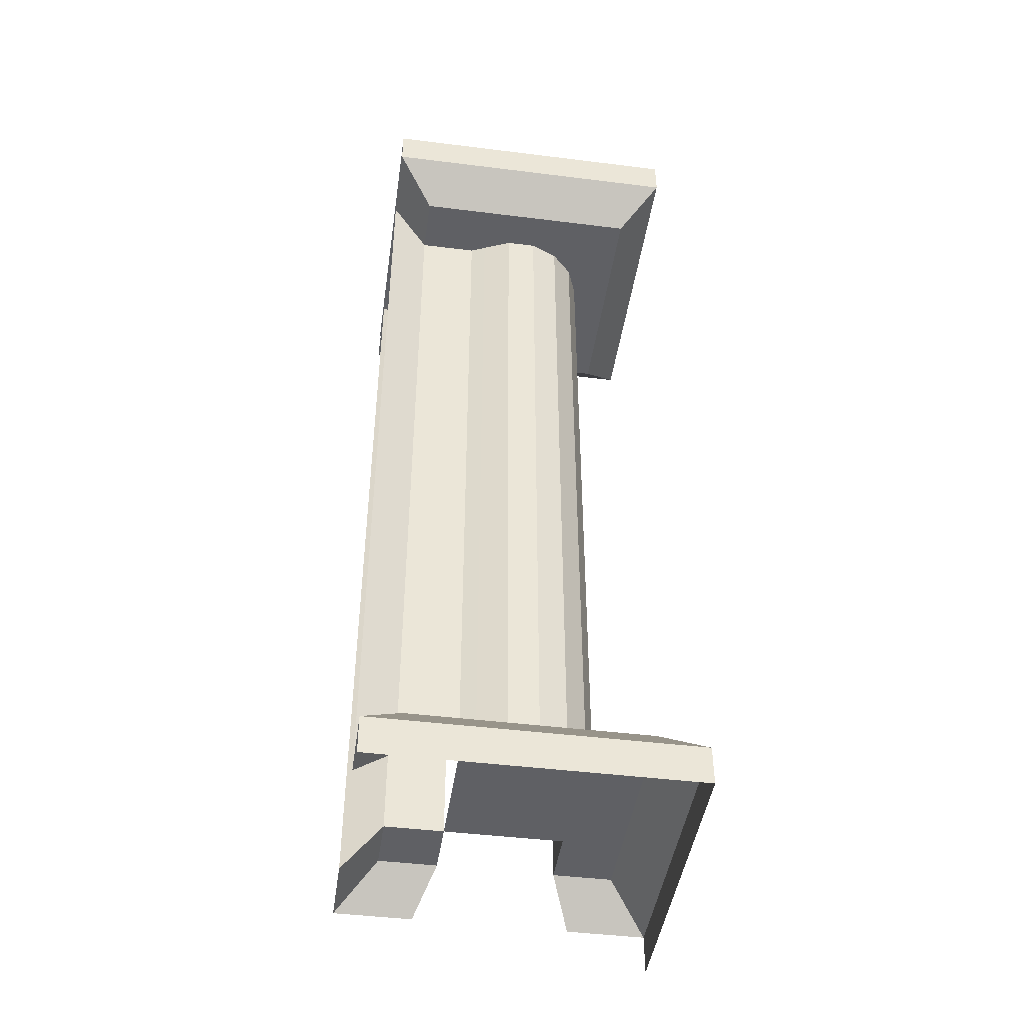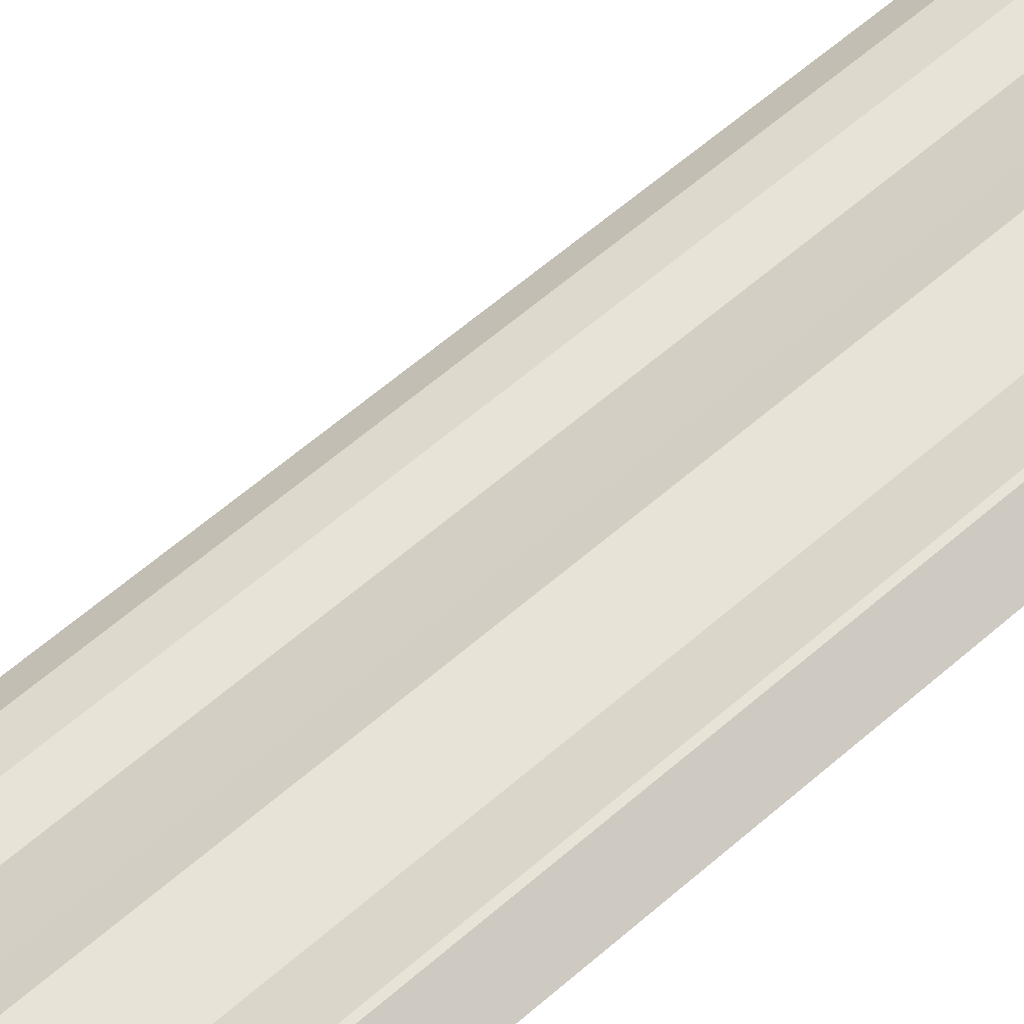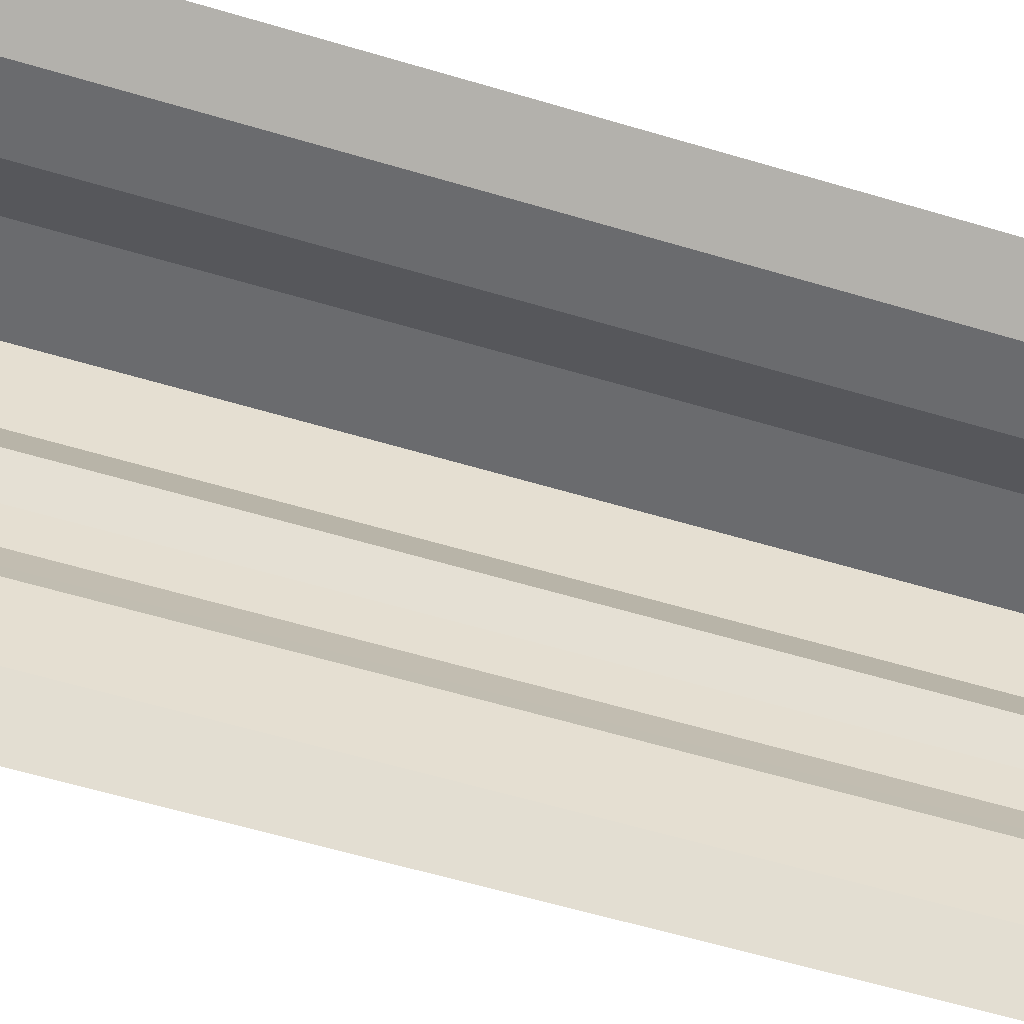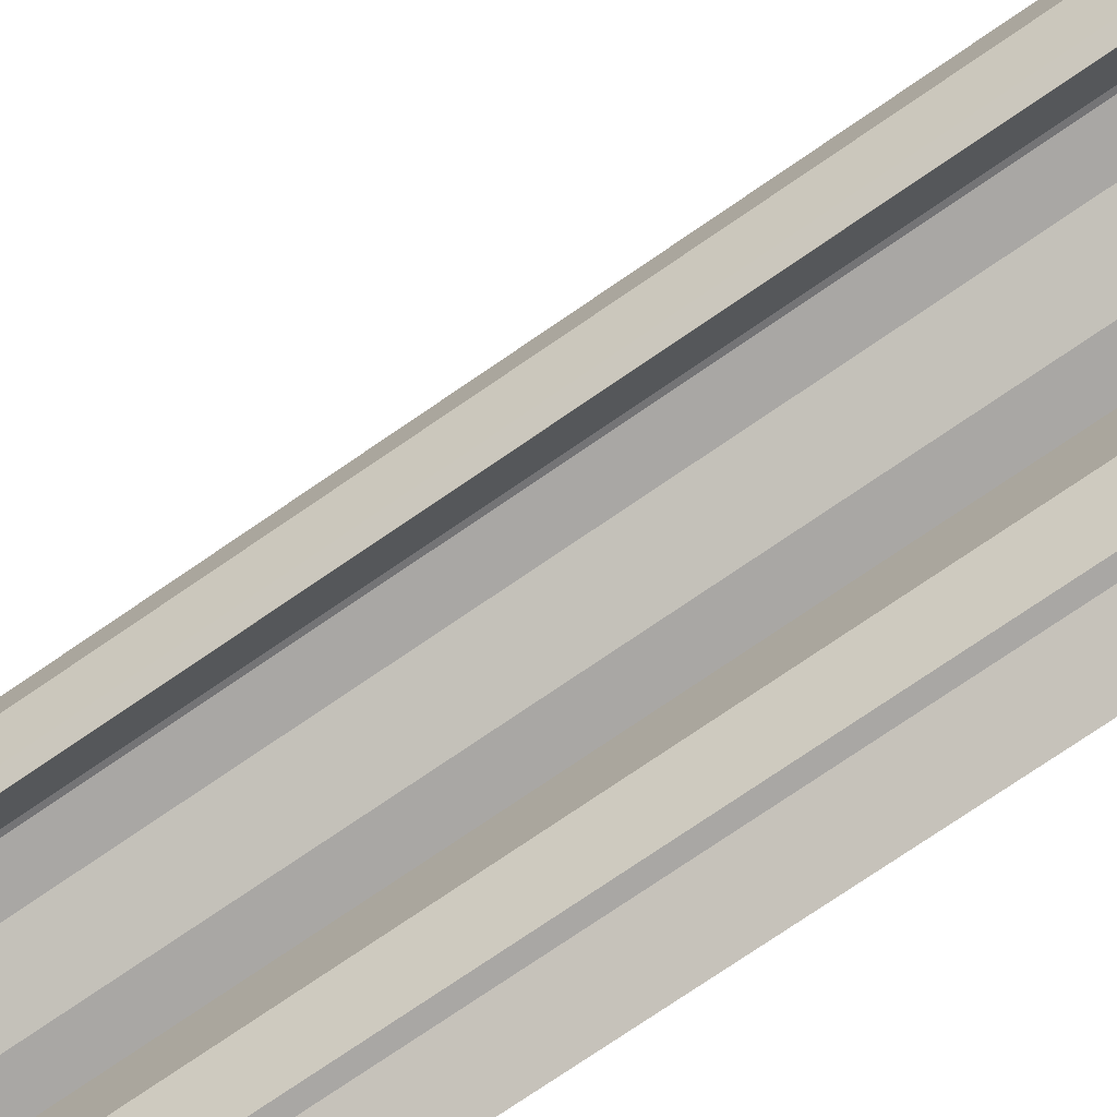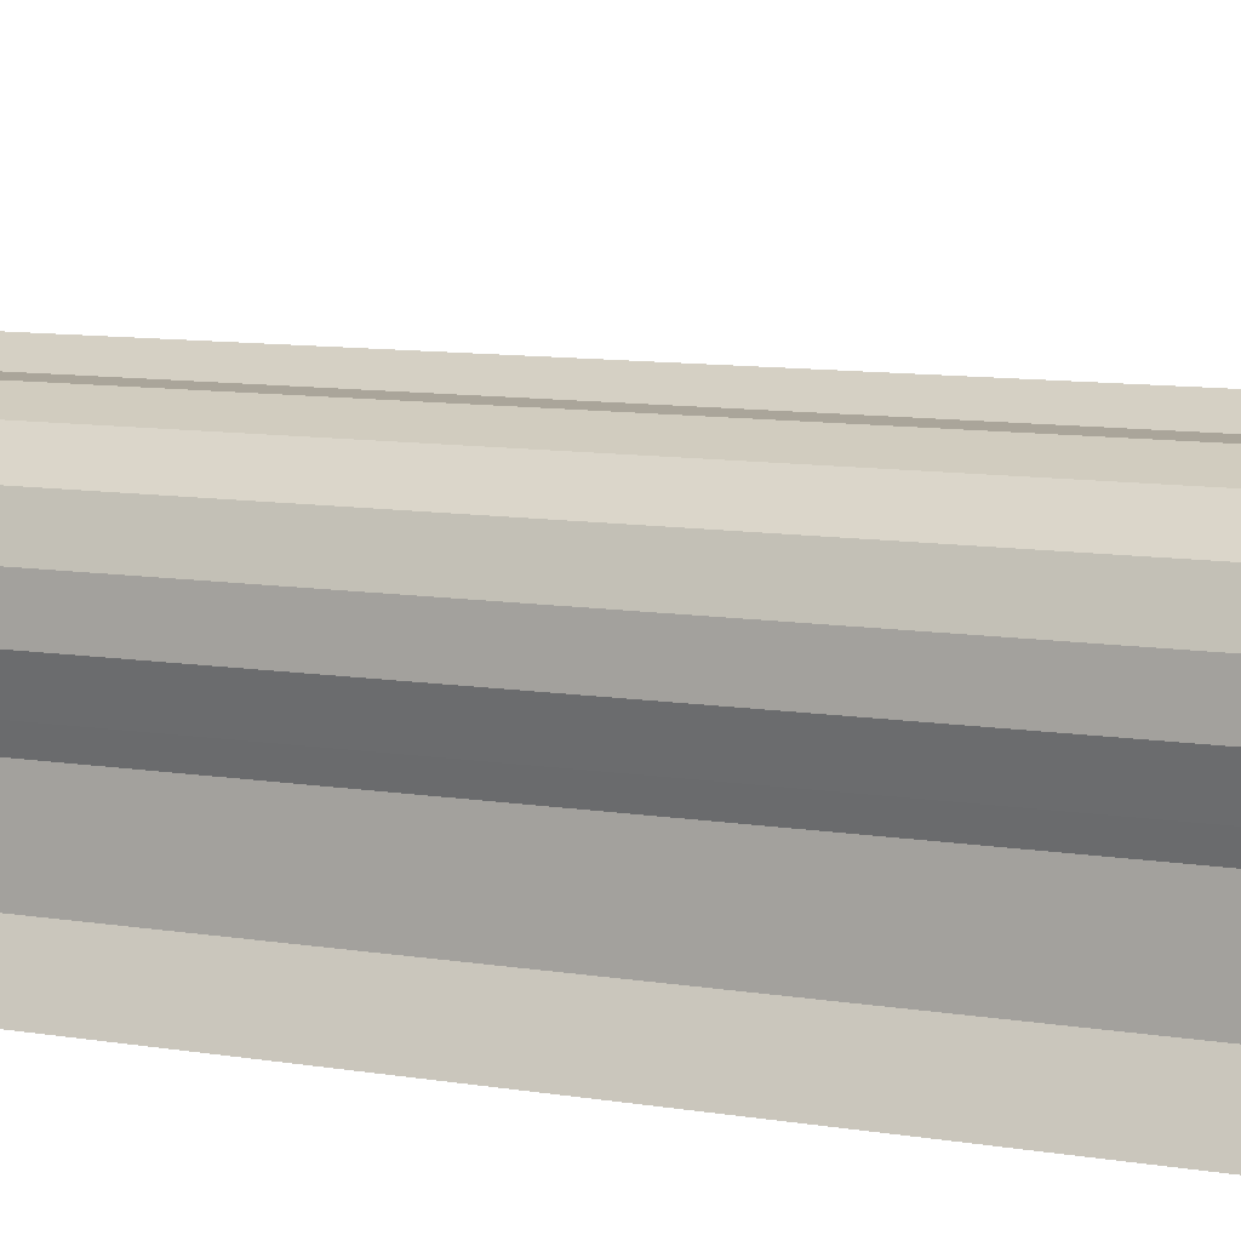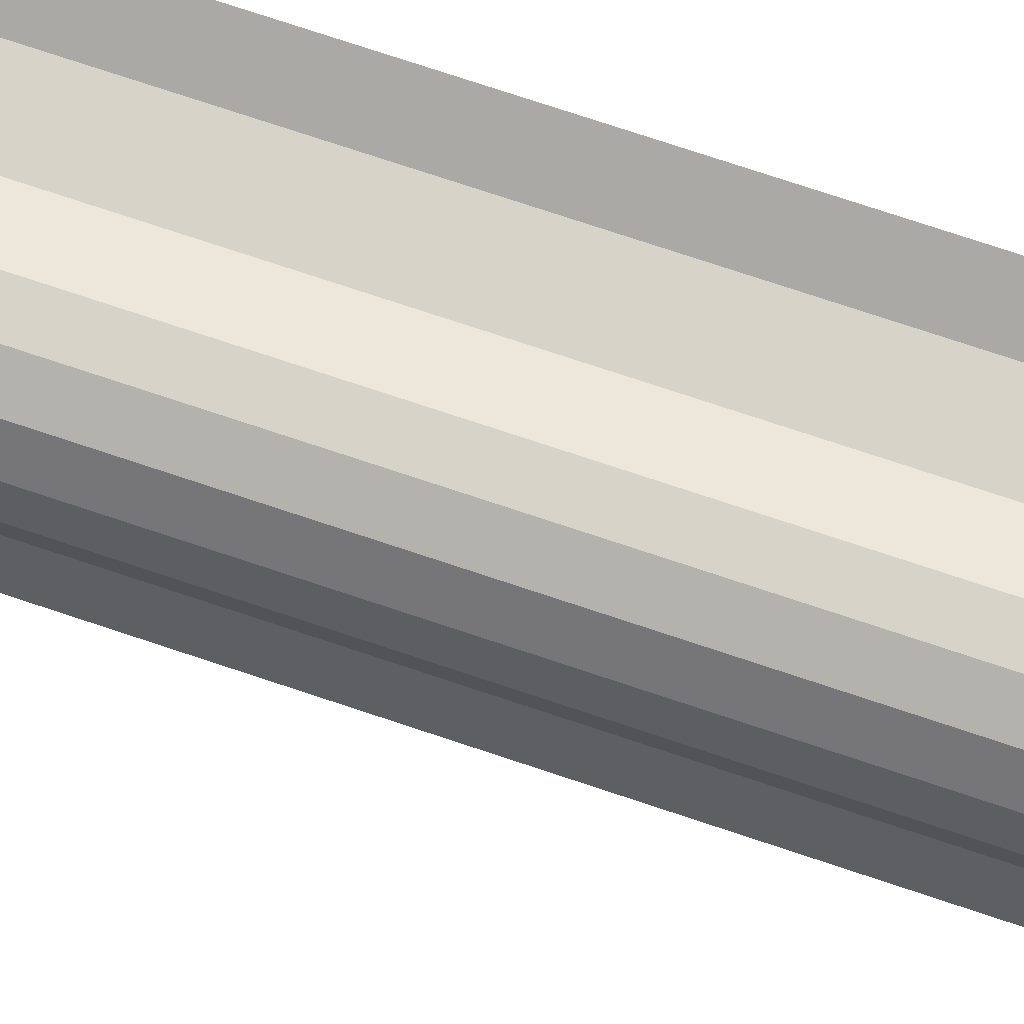
<metadata>
{"format":"obj","ext":"obj","renderer":"f3d","projection":"perspective","resolution":1024,"background":"white","views":[{"elev":-45.2,"azim":-98.2,"up":"+Y"},{"elev":62.2,"azim":48.7,"up":"+Z"},{"elev":-53.3,"azim":71.7,"up":"+Z"},{"elev":-74.7,"azim":-55.5,"up":"+Z"},{"elev":7.6,"azim":-61.6,"up":"+Z"},{"elev":77.2,"azim":-71.7,"up":"+Z"}]}
</metadata>
<code>
o Cylinder.013_Cylinder.003
v -0.5 0.125 -0.5
v -0.375 0.25 -0.375
v 0.5 0.125 -0.5
v 0.375 0.25 -0.375
v -0.5 0.125 0.5
v -0.375 0.25 0.375
v 0.5 0.125 0.5
v 0.375 0.25 0.375
v 0.1875 0.25 0.1875
v 0.1875 2.75 0.1875
v 0.1389 0.25 0.2079
v 0.1389 2.75 0.2079
v 0.04877 0.25 0.2452
v 0.04877 2.75 0.2452
v -0.04877 0.25 0.2452
v -0.04877 2.75 0.2452
v -0.1389 0.25 0.2079
v -0.1389 2.75 0.2079
v -0.2079 0.25 0.1389
v -0.2079 2.75 0.1389
v -0.2452 0.25 0.04877
v -0.2452 2.75 0.04877
v -0.2452 0.25 -0.04877
v -0.2452 2.75 -0.04877
v -0.2079 0.25 -0.1389
v -0.2079 2.75 -0.1389
v -0.1875 0.25 -0.1875
v -0.1875 2.75 -0.1875
v 0.1875 0.25 -0.1875
v 0.1875 2.75 -0.1875
v -0.5 -0 -0.5
v -0.5 -0 0.5
v 0.5 0 0.5
v -0.375 2.75 -0.375
v 0.375 2.75 -0.375
v -0.375 2.75 0.375
v 0.375 2.75 0.375
v -0.5 2.875 -0.5
v 0.5 2.875 -0.5
v 0.5 2.875 0.5
v -0.5 2.875 0.5
v -0.5 3 -0.5
v 0.5 3 -0.5
v 0.5 3 0.5
v -0.5 3 0.5
v 0.5 0.125 0.25
v -0.25 2.875 -0.5
v 0.5 0.125 -0.25
v 0.375 0.25 -0.1875
v 0.375 0.25 0.1875
v 0.25 2.875 -0.5
v 0.375 2.75 -0.1875
v 0.375 2.75 0.1875
v -0.1875 2.75 -0.375
v 0.5 2.875 -0.25
v 0.5 2.875 0.25
v 0.1875 2.75 -0.375
v 0.25 0.125 -0.5
v -0.25 0.125 -0.5
v -0.1875 0.25 -0.375
v 0.1875 0.25 -0.375
f 58 4 3
f 46 8 7
f 10 11 9
f 12 13 11
f 14 15 13
f 16 17 15
f 18 19 17
f 20 21 19
f 22 23 21
f 24 25 23
f 26 27 25
f 46 50 8
f 35 55 52
f 34 47 54
f 2 5 6
f 36 28 10
f 4 48 3
f 27 6 9
f 49 55 48
f 58 61 4
f 37 56 40
f 49 30 52
f 40 45 41
f 50 10 9
f 44 42 45
f 35 51 39
f 36 38 34
f 30 35 52
f 60 47 59
f 56 50 46
f 31 5 1
f 45 38 41
f 27 54 60
f 4 29 49
f 57 58 51
f 37 41 36
f 2 59 1
f 30 61 57
f 6 7 8
f 32 7 5
f 10 12 11
f 12 14 13
f 14 16 15
f 16 18 17
f 18 20 19
f 20 22 21
f 22 24 23
f 24 26 25
f 26 28 27
f 35 39 55
f 34 38 47
f 2 1 5
f 36 34 28
f 34 54 28
f 28 30 10
f 53 37 10
f 37 36 10
f 4 49 48
f 27 60 2
f 6 8 9
f 8 50 9
f 9 29 27
f 27 2 6
f 49 52 55
f 37 53 56
f 49 29 30
f 40 44 45
f 50 53 10
f 44 43 42
f 35 57 51
f 36 41 38
f 30 57 35
f 60 54 47
f 56 53 50
f 31 32 5
f 45 42 38
f 27 28 54
f 4 61 29
f 57 61 58
f 37 40 41
f 2 60 59
f 30 29 61
f 6 5 7
f 32 33 7

</code>
